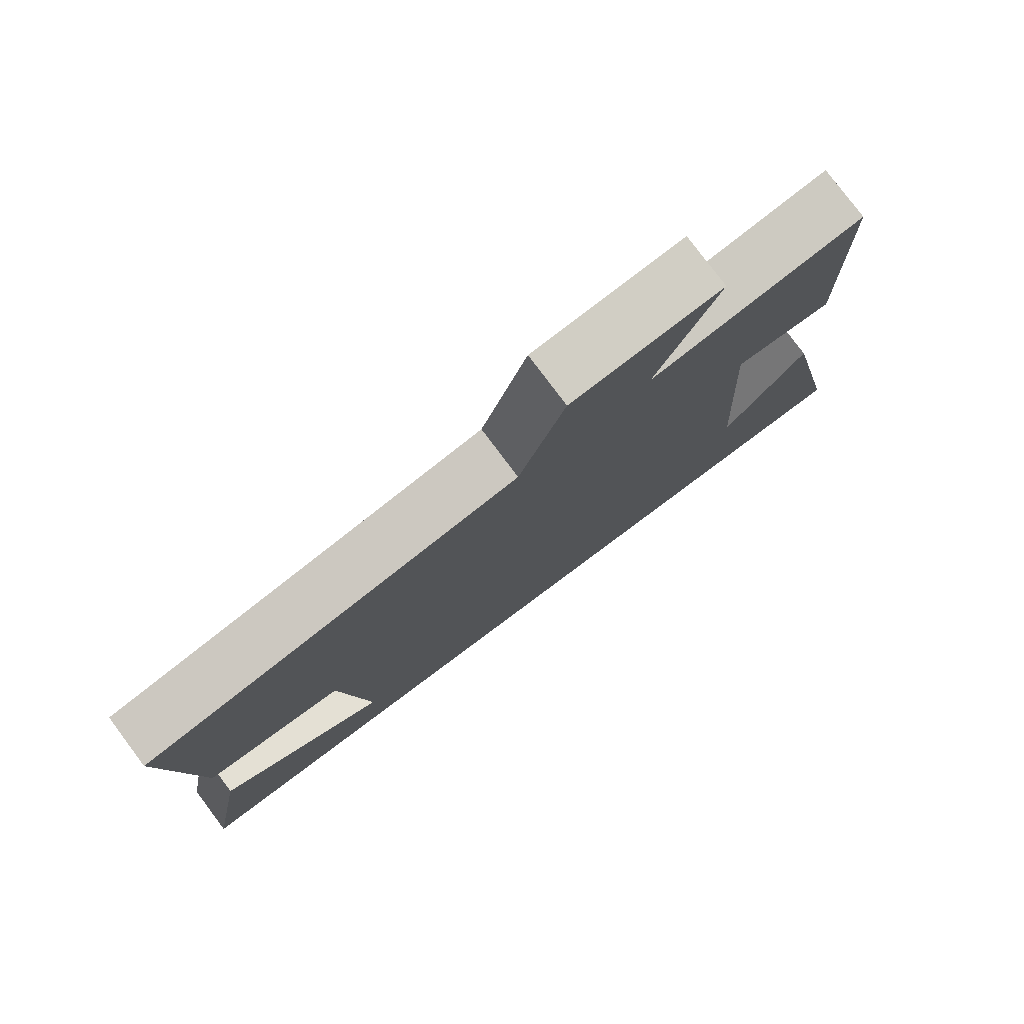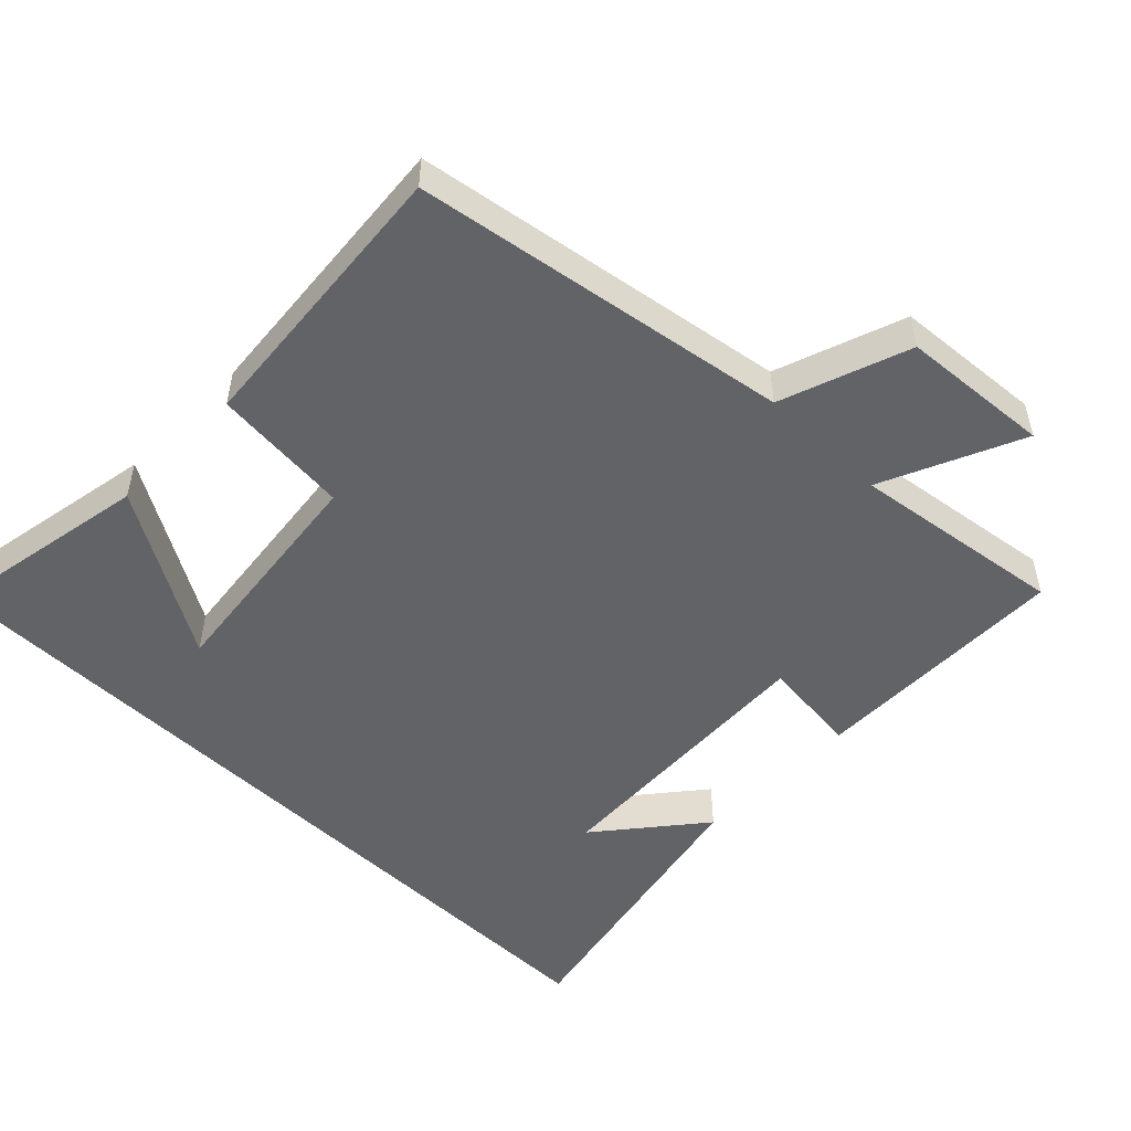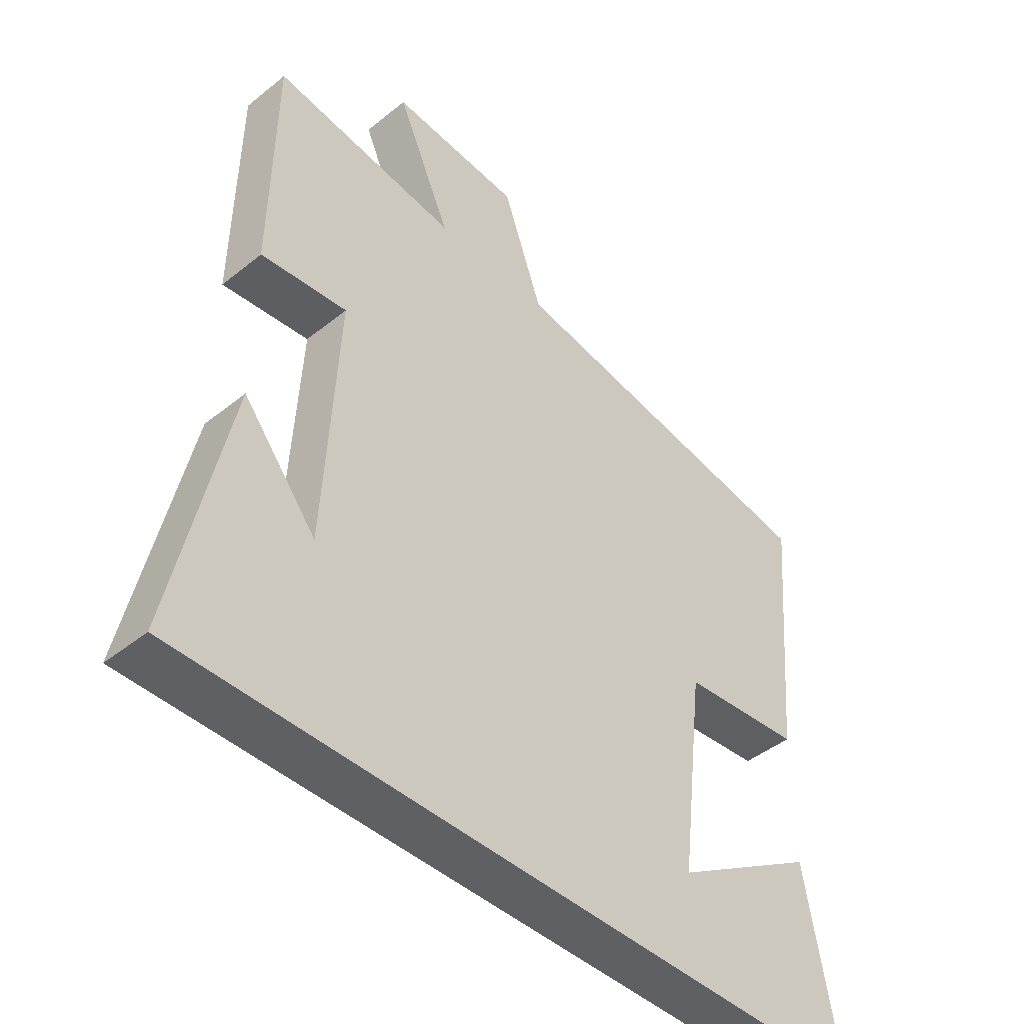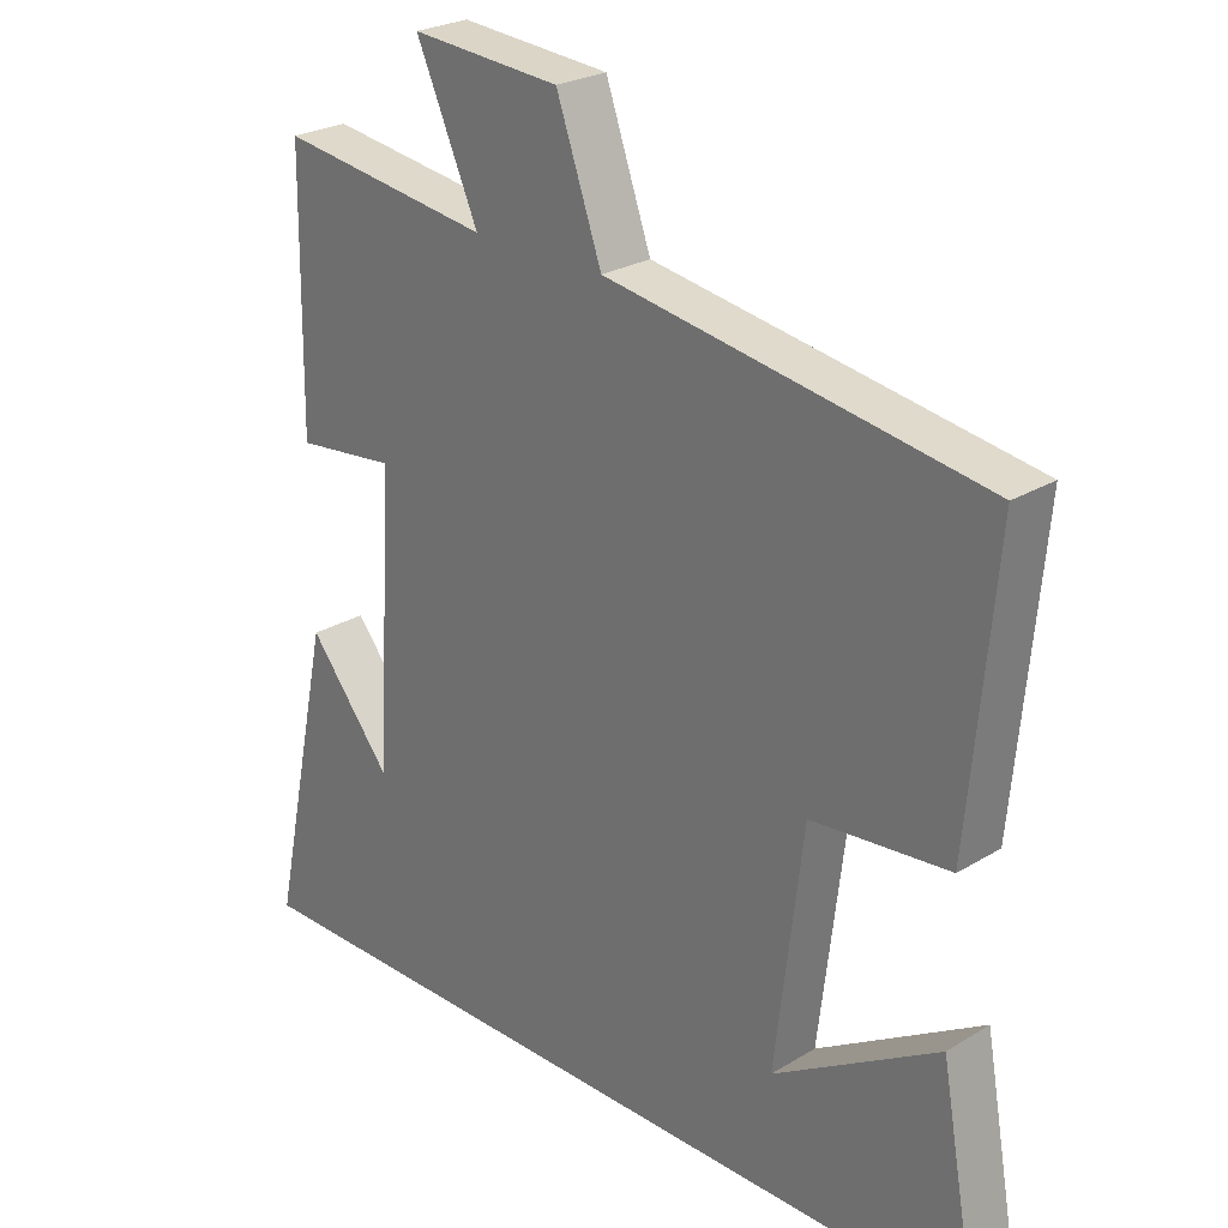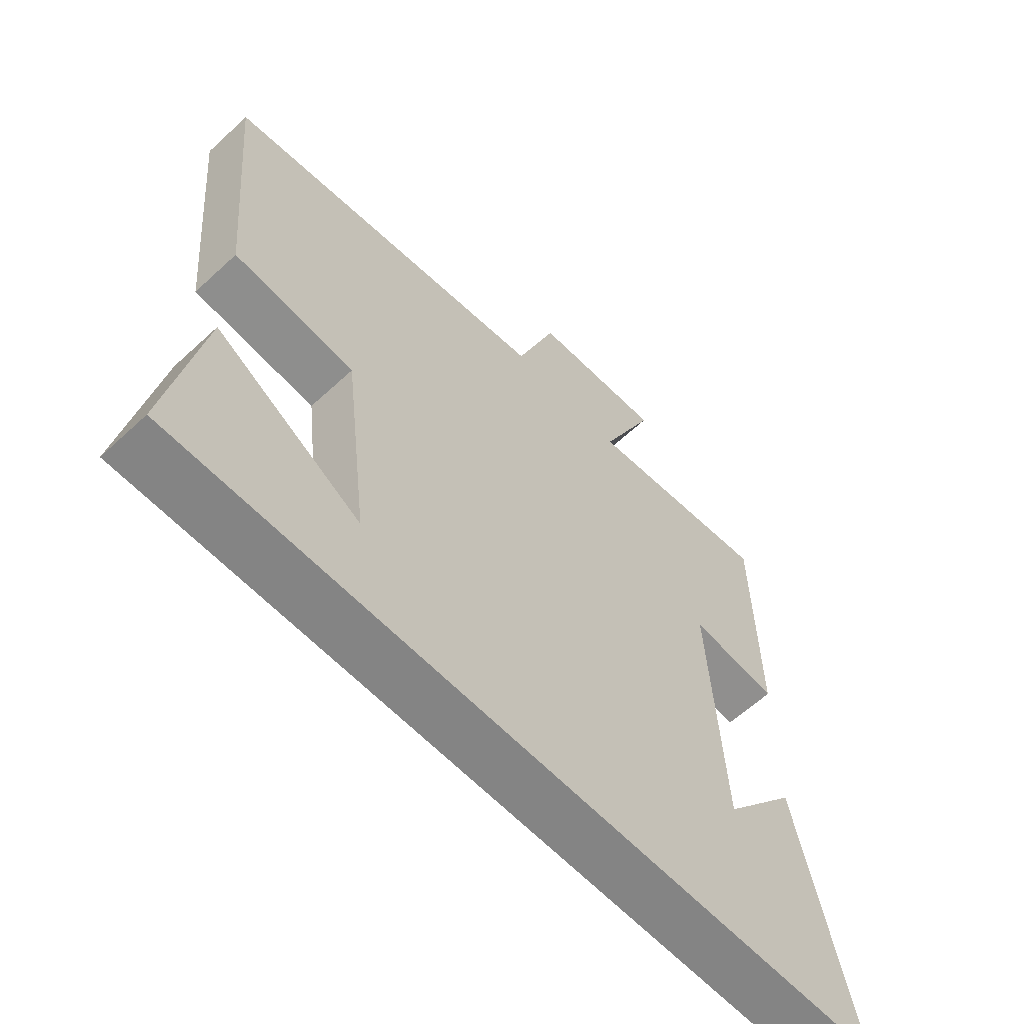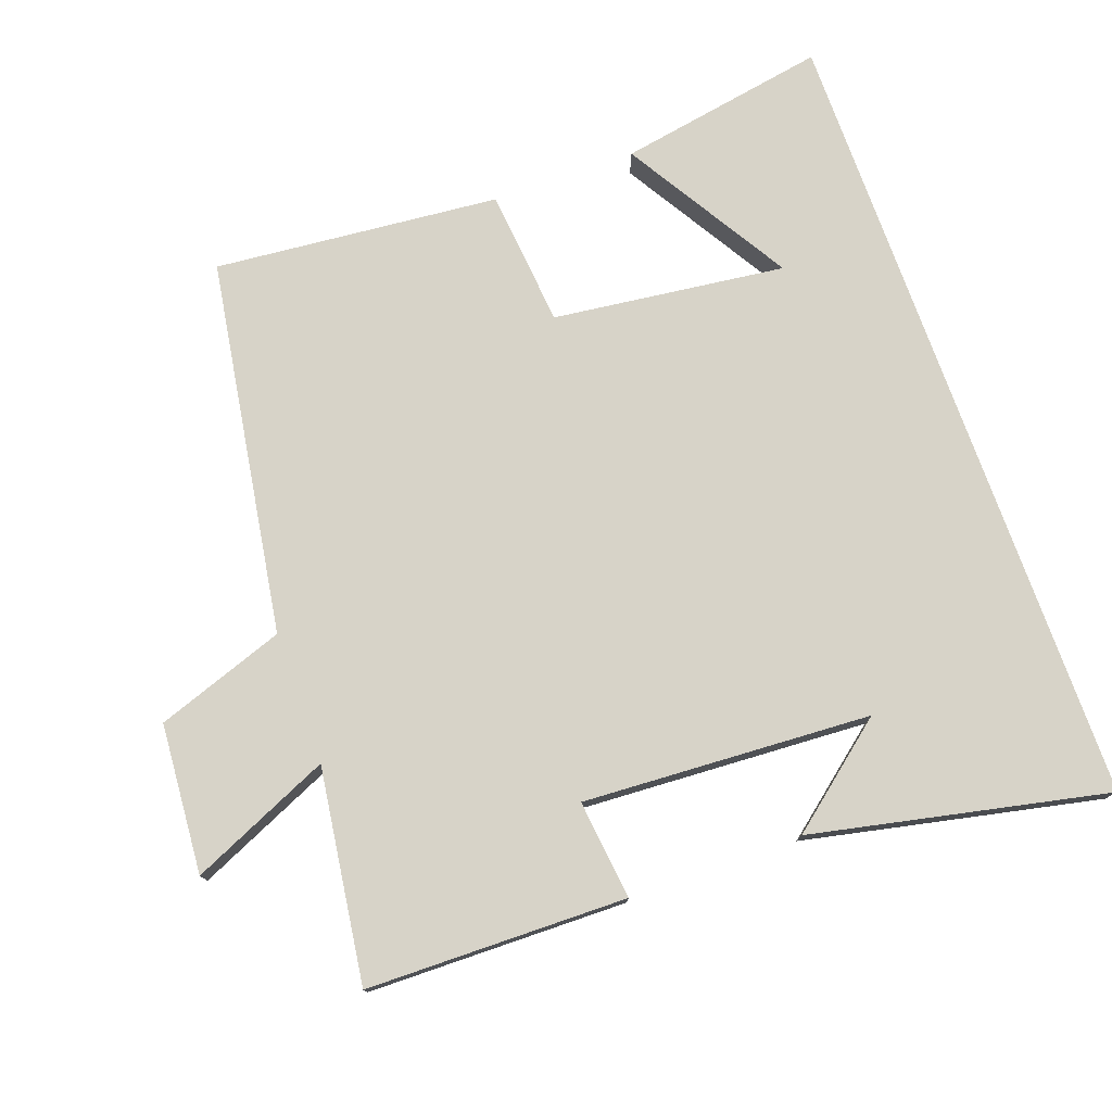
<metadata>
{"format":"obj","ext":"obj","renderer":"f3d","projection":"perspective","resolution":1024,"background":"white","views":[{"elev":78.8,"azim":-36.8,"up":"+Z"},{"elev":-50.8,"azim":-44.4,"up":"+Y"},{"elev":-44.4,"azim":133.2,"up":"+Z"},{"elev":25.4,"azim":-134.1,"up":"+Z"},{"elev":-61.3,"azim":-46.7,"up":"+Z"},{"elev":76.5,"azim":70.3,"up":"+Y"}]}
</metadata>
<code>
v 0.495 0.07 0.542
v 0.5 0.07 0.17
v 0.358 0.07 0.186
v 0.38 0.07 -0.226
v 0.5 0.07 -0.078
v 0.589 0.07 -0.5
v -0.554 0.07 -0.5
v -0.5 0.07 -0.201
v -0.263 0.07 -0.344
v -0.303 0.07 -0.012
v -0.5 0.07 0.007
v -0.537 0.07 0.415
v 0 0.07 0.5
v 0.065 0.07 0.684
v 0.279 0.07 0.7
v 0.19 0.07 0.5
v 0.495 0 0.542
v 0.5 0 0.17
v 0.358 0 0.186
v 0.38 0 -0.226
v 0.5 0 -0.078
v 0.589 0 -0.5
v -0.554 0 -0.5
v -0.5 0 -0.201
v -0.263 0 -0.344
v -0.303 0 -0.012
v -0.5 0 0.007
v -0.537 0 0.415
v 0 0 0.5
v 0.065 0 0.684
v 0.279 0 0.7
v 0.19 0 0.5
f 13 14 15 16
f 12 13 16
f 11 12 16
f 10 11 16
f 9 10 16 1
f 7 8 9
f 6 7 9
f 4 5 6
f 4 6 9
f 3 4 9
f 1 2 3
f 1 3 9
f 32 31 30 29
f 32 29 28
f 32 28 27
f 32 27 26
f 17 32 26 25
f 25 24 23
f 25 23 22
f 22 21 20
f 25 22 20
f 25 20 19
f 19 18 17
f 25 19 17
f 1 17 18 2
f 2 18 19 3
f 3 19 20 4
f 4 20 21 5
f 5 21 22 6
f 6 22 23 7
f 7 23 24 8
f 8 24 25 9
f 9 25 26 10
f 10 26 27 11
f 11 27 28 12
f 12 28 29 13
f 13 29 30 14
f 14 30 31 15
f 15 31 32 16
f 16 32 17 1

</code>
